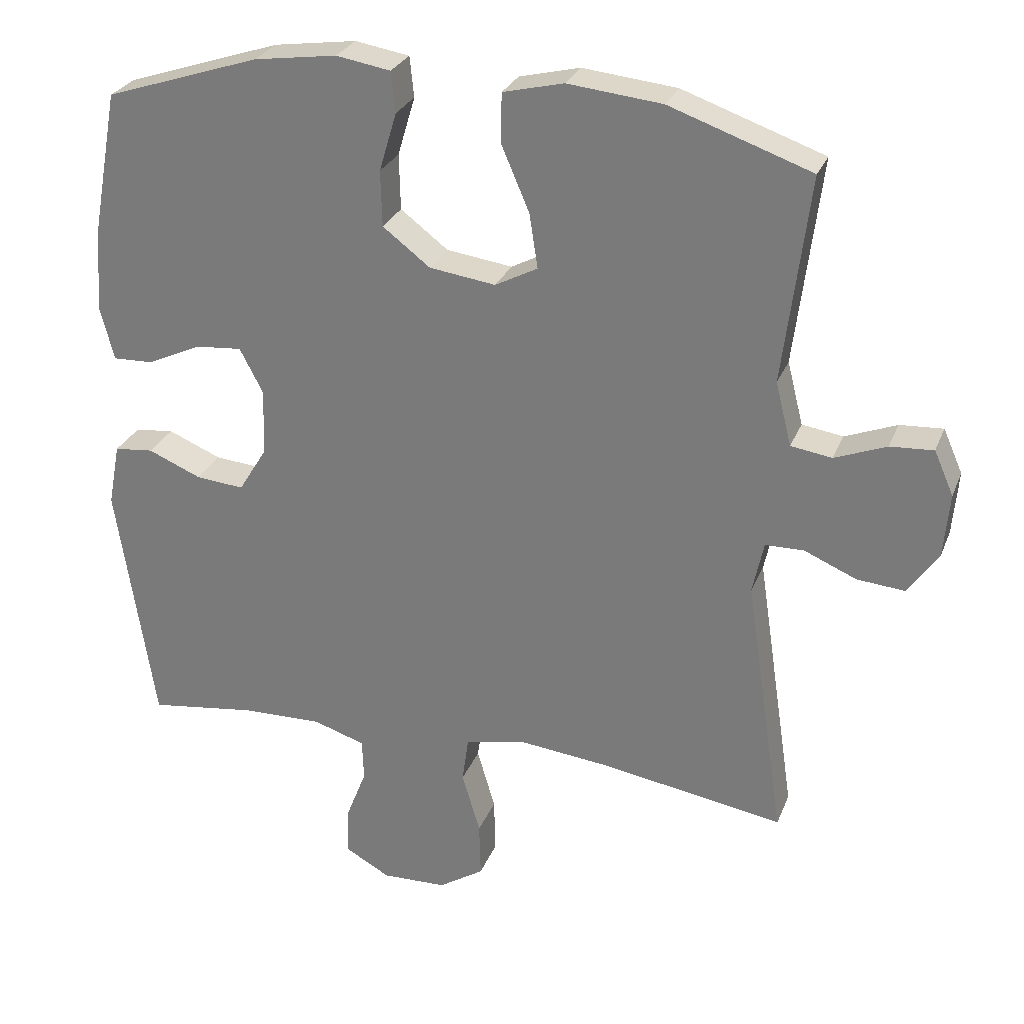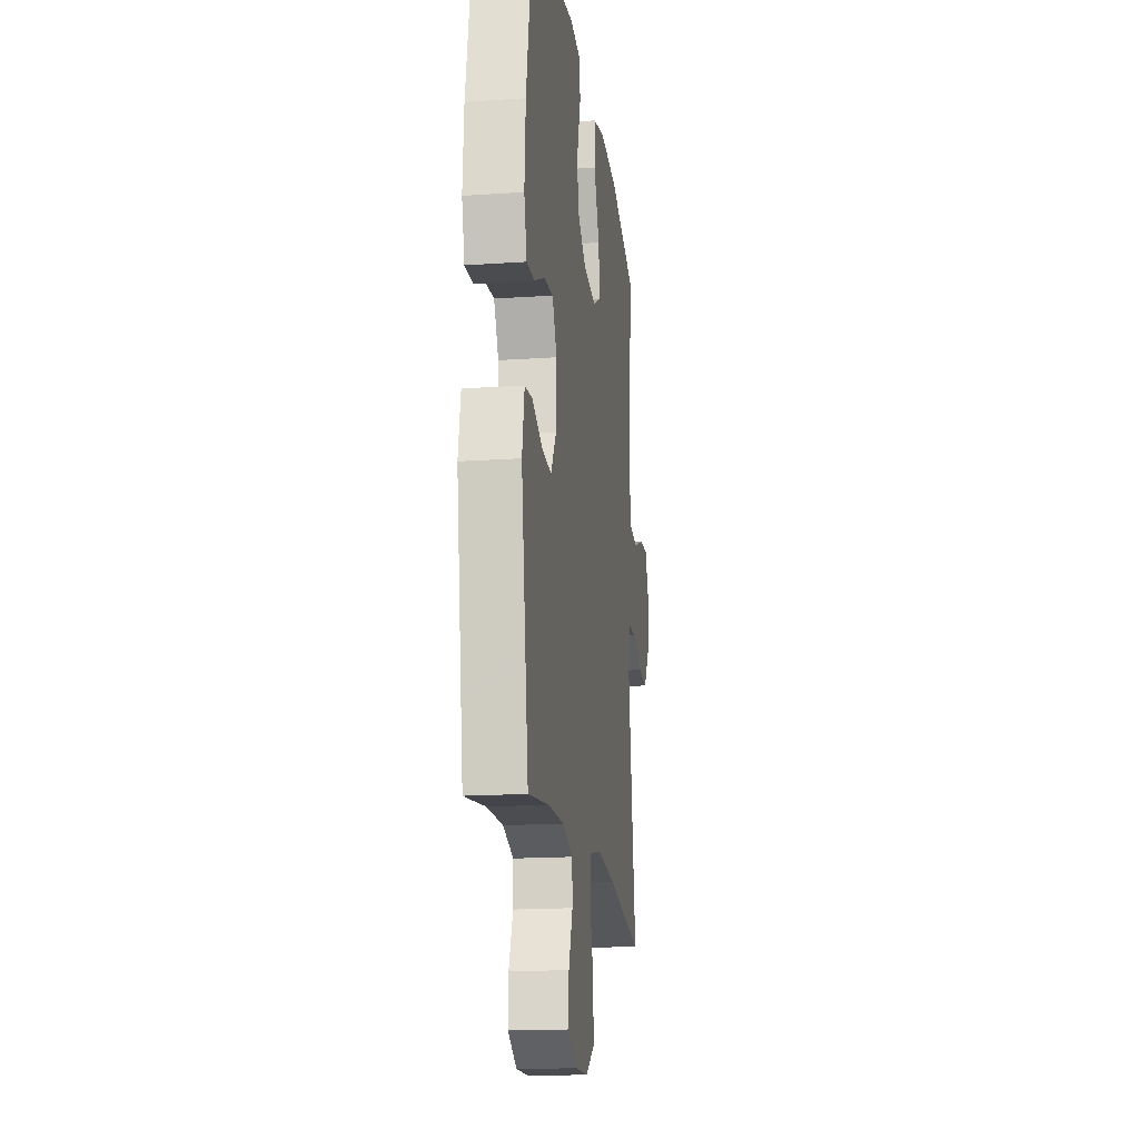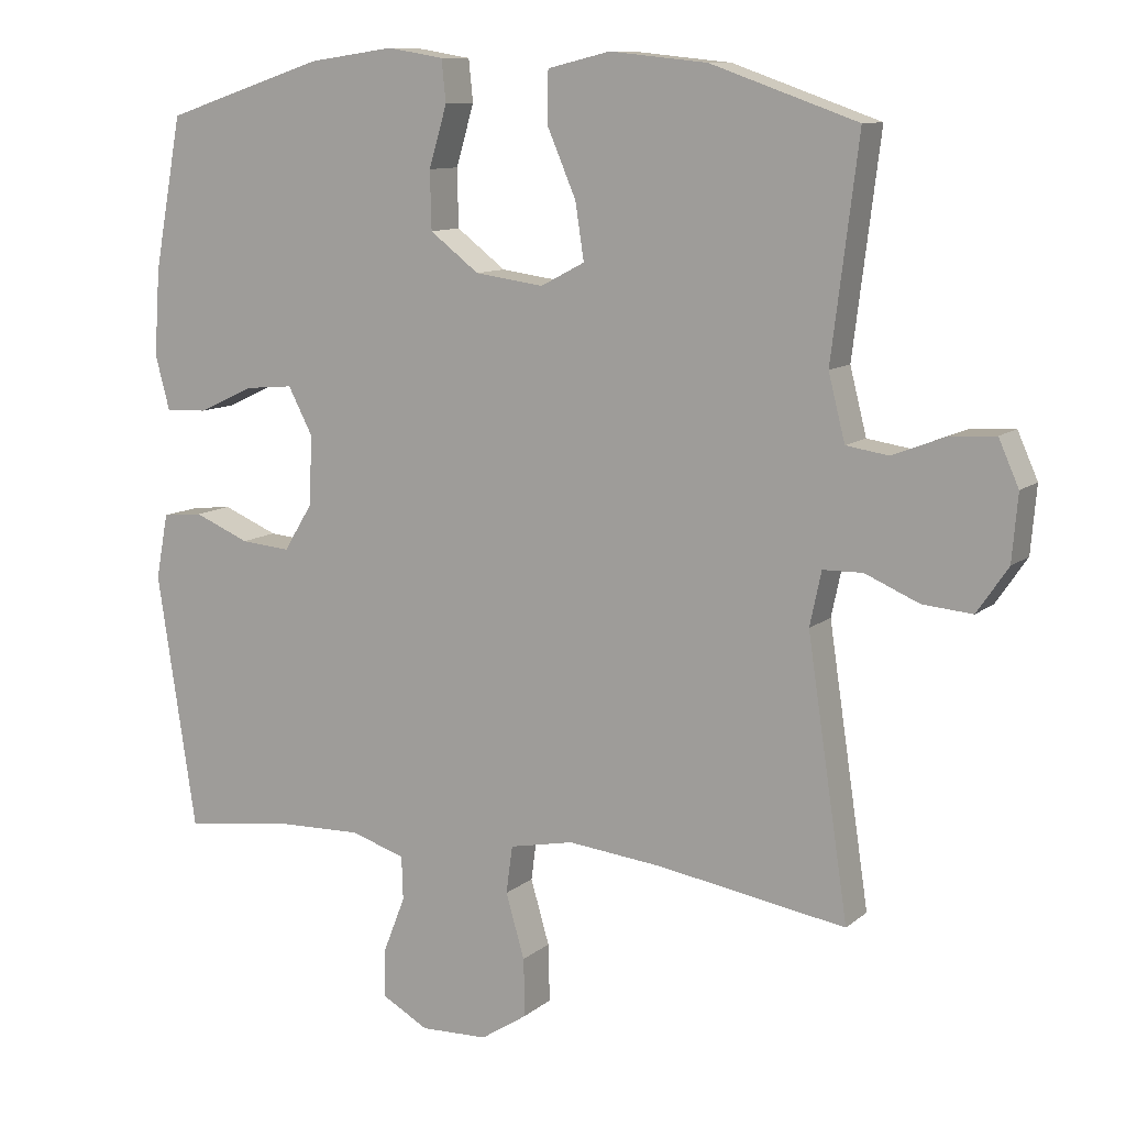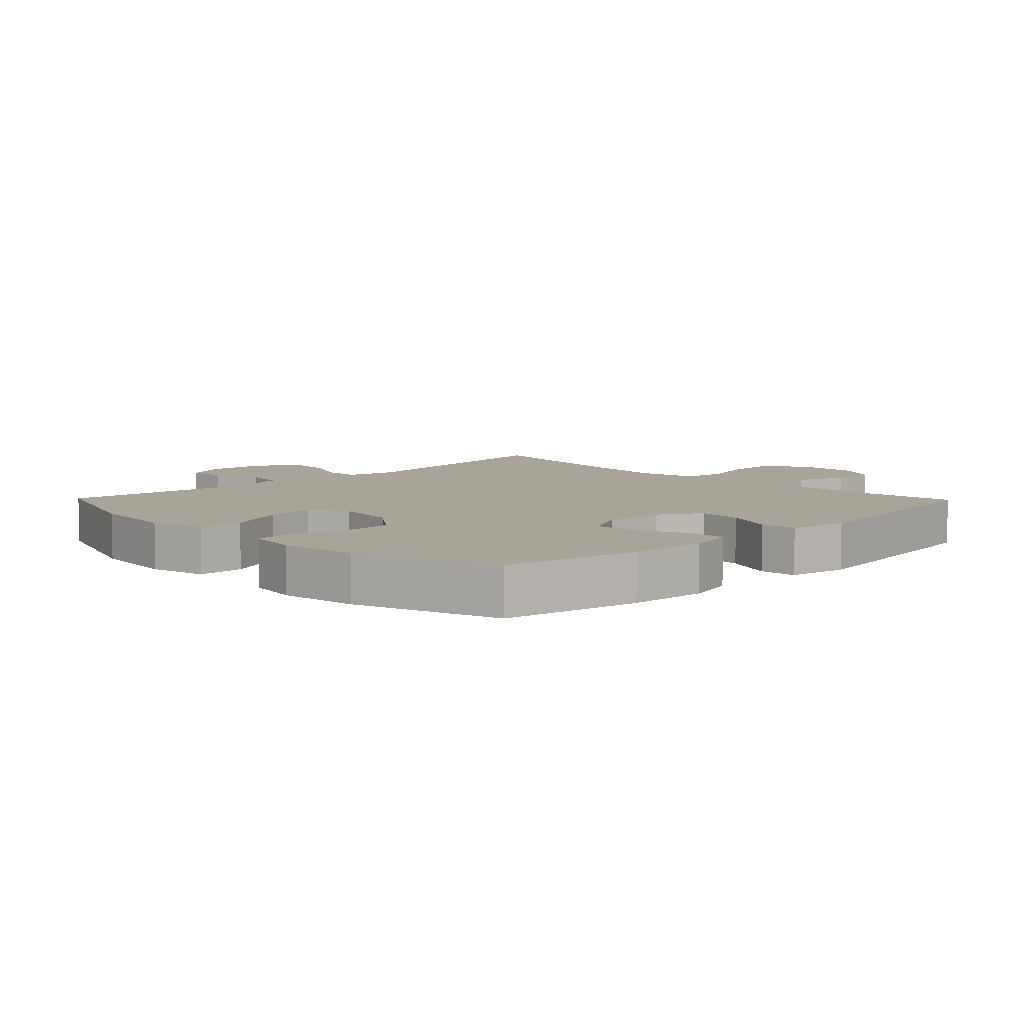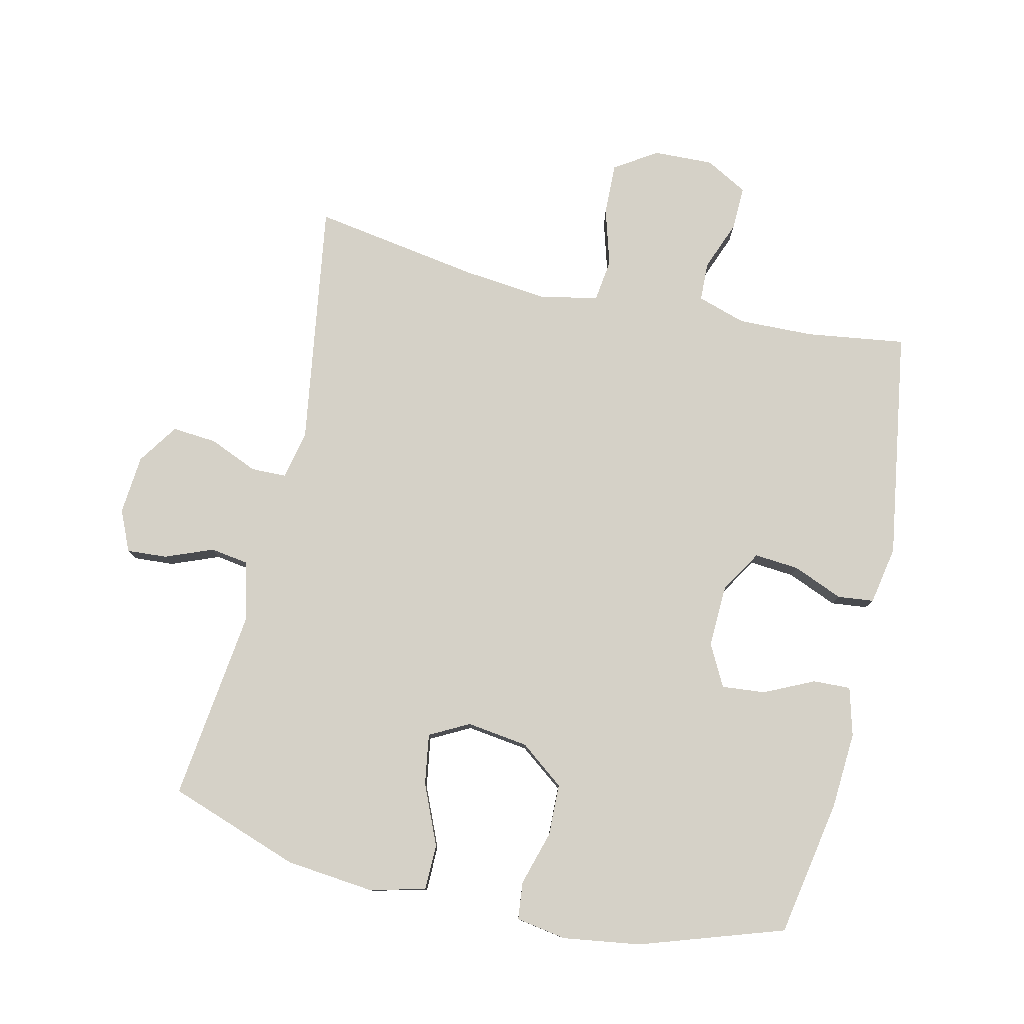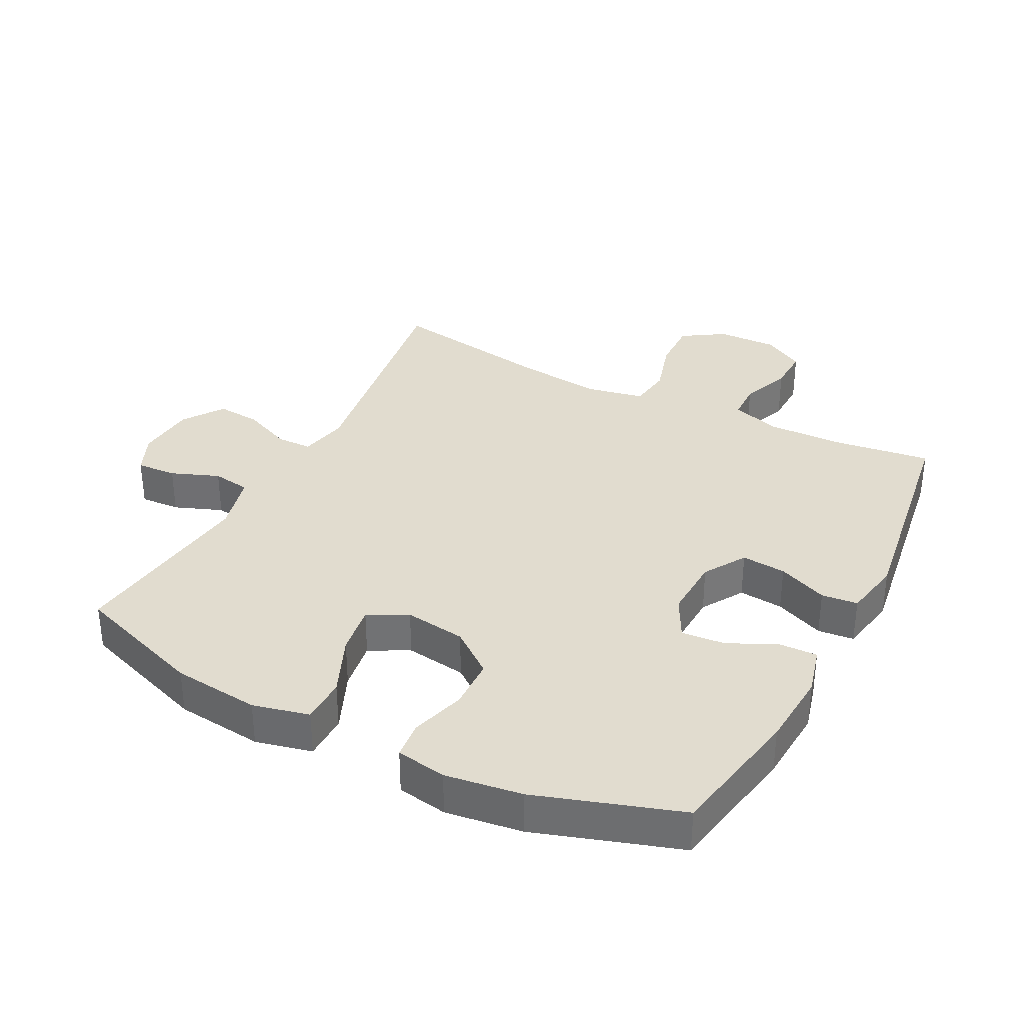
<metadata>
{"format":"obj","ext":"obj","renderer":"f3d","projection":"perspective","resolution":1024,"background":"white","views":[{"elev":27.7,"azim":-161.2,"up":"+Z"},{"elev":-17.1,"azim":97.8,"up":"+Z"},{"elev":10.5,"azim":-151.9,"up":"+Z"},{"elev":7.3,"azim":45.8,"up":"+Y"},{"elev":78.8,"azim":12.8,"up":"+Y"},{"elev":34.5,"azim":27.4,"up":"+Y"}]}
</metadata>
<code>
v -0.5 0.07 0.5
v -0.297 0.07 0.571
v -0.162 0.07 0.585
v -0.075 0.07 0.564
v -0.074 0.07 0.493
v -0.114 0.07 0.4
v -0.126 0.07 0.322
v -0.065 0.07 0.29
v 0.03 0.07 0.303
v 0.098 0.07 0.355
v 0.1 0.07 0.435
v 0.075 0.07 0.519
v 0.081 0.07 0.577
v 0.159 0.07 0.59
v 0.278 0.07 0.573
v 0.5 0.07 0.5
v 0.539 0.07 0.289
v 0.547 0.07 0.17
v 0.527 0.07 0.095
v 0.469 0.07 0.097
v 0.392 0.07 0.133
v 0.325 0.07 0.139
v 0.291 0.07 0.074
v 0.295 0.07 -0.022
v 0.335 0.07 -0.087
v 0.404 0.07 -0.081
v 0.481 0.07 -0.049
v 0.537 0.07 -0.055
v 0.554 0.07 -0.145
v 0.5 0.07 -0.5
v 0.347 0.07 -0.479
v 0.23 0.07 -0.476
v 0.155 0.07 -0.5
v 0.153 0.07 -0.56
v 0.183 0.07 -0.637
v 0.185 0.07 -0.705
v 0.12 0.07 -0.741
v 0.027 0.07 -0.738
v -0.038 0.07 -0.696
v -0.036 0.07 -0.616
v -0.01 0.07 -0.527
v -0.019 0.07 -0.461
v -0.108 0.07 -0.443
v -0.239 0.07 -0.457
v -0.5 0.07 -0.5
v -0.443 0.07 -0.12
v -0.459 0.07 -0.045
v -0.514 0.07 -0.044
v -0.589 0.07 -0.076
v -0.658 0.07 -0.082
v -0.701 0.07 -0.019
v -0.709 0.07 0.073
v -0.681 0.07 0.136
v -0.619 0.07 0.132
v -0.545 0.07 0.103
v -0.486 0.07 0.112
v -0.463 0.07 0.203
v -0.5 0 0.5
v -0.297 0 0.571
v -0.162 0 0.585
v -0.075 0 0.564
v -0.074 0 0.493
v -0.114 0 0.4
v -0.126 0 0.322
v -0.065 0 0.29
v 0.03 0 0.303
v 0.098 0 0.355
v 0.1 0 0.435
v 0.075 0 0.519
v 0.081 0 0.577
v 0.159 0 0.59
v 0.278 0 0.573
v 0.5 0 0.5
v 0.539 0 0.289
v 0.547 0 0.17
v 0.527 0 0.095
v 0.469 0 0.097
v 0.392 0 0.133
v 0.325 0 0.139
v 0.291 0 0.074
v 0.295 0 -0.022
v 0.335 0 -0.087
v 0.404 0 -0.081
v 0.481 0 -0.049
v 0.537 0 -0.055
v 0.554 0 -0.145
v 0.5 0 -0.5
v 0.347 0 -0.479
v 0.23 0 -0.476
v 0.155 0 -0.5
v 0.153 0 -0.56
v 0.183 0 -0.637
v 0.185 0 -0.705
v 0.12 0 -0.741
v 0.027 0 -0.738
v -0.038 0 -0.696
v -0.036 0 -0.616
v -0.01 0 -0.527
v -0.019 0 -0.461
v -0.108 0 -0.443
v -0.239 0 -0.457
v -0.5 0 -0.5
v -0.443 0 -0.12
v -0.459 0 -0.045
v -0.514 0 -0.044
v -0.589 0 -0.076
v -0.658 0 -0.082
v -0.701 0 -0.019
v -0.709 0 0.073
v -0.681 0 0.136
v -0.619 0 0.132
v -0.545 0 0.103
v -0.486 0 0.112
v -0.463 0 0.203
f 53 54 55
f 52 53 55
f 51 52 55
f 50 51 55
f 49 50 55
f 48 49 55
f 47 48 55 56
f 46 47 56 57
f 44 45 46
f 43 44 46 57
f 39 40 41
f 38 39 41
f 37 38 41
f 36 37 41
f 35 36 41
f 34 35 41
f 33 34 41 42
f 32 33 42
f 57 1 2
f 43 57 2
f 42 43 2
f 32 42 2
f 31 32 2
f 29 30 31
f 28 29 31
f 27 28 31
f 26 27 31
f 19 20 21
f 18 19 21
f 17 18 21
f 16 17 21
f 15 16 21
f 14 15 21
f 13 14 21
f 12 13 21
f 11 12 21
f 10 11 21 22
f 9 10 22 23
f 4 5 6
f 3 4 6
f 2 3 6
f 2 6 7
f 31 2 7
f 25 26 31
f 31 7 8
f 25 31 8
f 24 25 8
f 8 9 23 24
f 112 111 110
f 112 110 109
f 112 109 108
f 112 108 107
f 112 107 106
f 112 106 105
f 113 112 105 104
f 114 113 104 103
f 103 102 101
f 114 103 101 100
f 98 97 96
f 98 96 95
f 98 95 94
f 98 94 93
f 98 93 92
f 98 92 91
f 99 98 91 90
f 99 90 89
f 59 58 114
f 59 114 100
f 59 100 99
f 59 99 89
f 59 89 88
f 88 87 86
f 88 86 85
f 88 85 84
f 88 84 83
f 78 77 76
f 78 76 75
f 78 75 74
f 78 74 73
f 78 73 72
f 78 72 71
f 78 71 70
f 78 70 69
f 78 69 68
f 79 78 68 67
f 80 79 67 66
f 63 62 61
f 63 61 60
f 63 60 59
f 64 63 59
f 64 59 88
f 88 83 82
f 65 64 88
f 65 88 82
f 65 82 81
f 81 80 66 65
f 1 58 59 2
f 2 59 60 3
f 3 60 61 4
f 4 61 62 5
f 5 62 63 6
f 6 63 64 7
f 7 64 65 8
f 8 65 66 9
f 9 66 67 10
f 10 67 68 11
f 11 68 69 12
f 12 69 70 13
f 13 70 71 14
f 14 71 72 15
f 15 72 73 16
f 16 73 74 17
f 17 74 75 18
f 18 75 76 19
f 19 76 77 20
f 20 77 78 21
f 21 78 79 22
f 22 79 80 23
f 23 80 81 24
f 24 81 82 25
f 25 82 83 26
f 26 83 84 27
f 27 84 85 28
f 28 85 86 29
f 29 86 87 30
f 30 87 88 31
f 31 88 89 32
f 32 89 90 33
f 33 90 91 34
f 34 91 92 35
f 35 92 93 36
f 36 93 94 37
f 37 94 95 38
f 38 95 96 39
f 39 96 97 40
f 40 97 98 41
f 41 98 99 42
f 42 99 100 43
f 43 100 101 44
f 44 101 102 45
f 45 102 103 46
f 46 103 104 47
f 47 104 105 48
f 48 105 106 49
f 49 106 107 50
f 50 107 108 51
f 51 108 109 52
f 52 109 110 53
f 53 110 111 54
f 54 111 112 55
f 55 112 113 56
f 56 113 114 57
f 57 114 58 1

</code>
